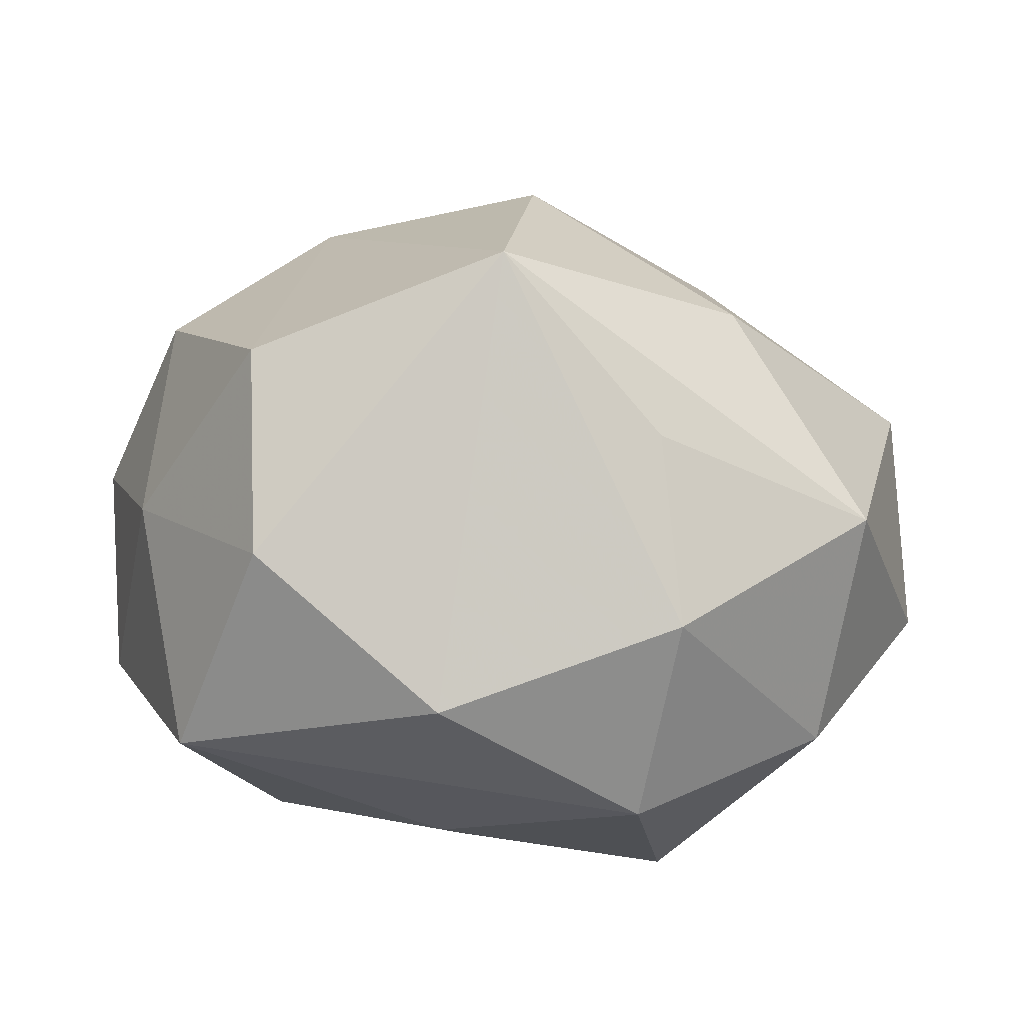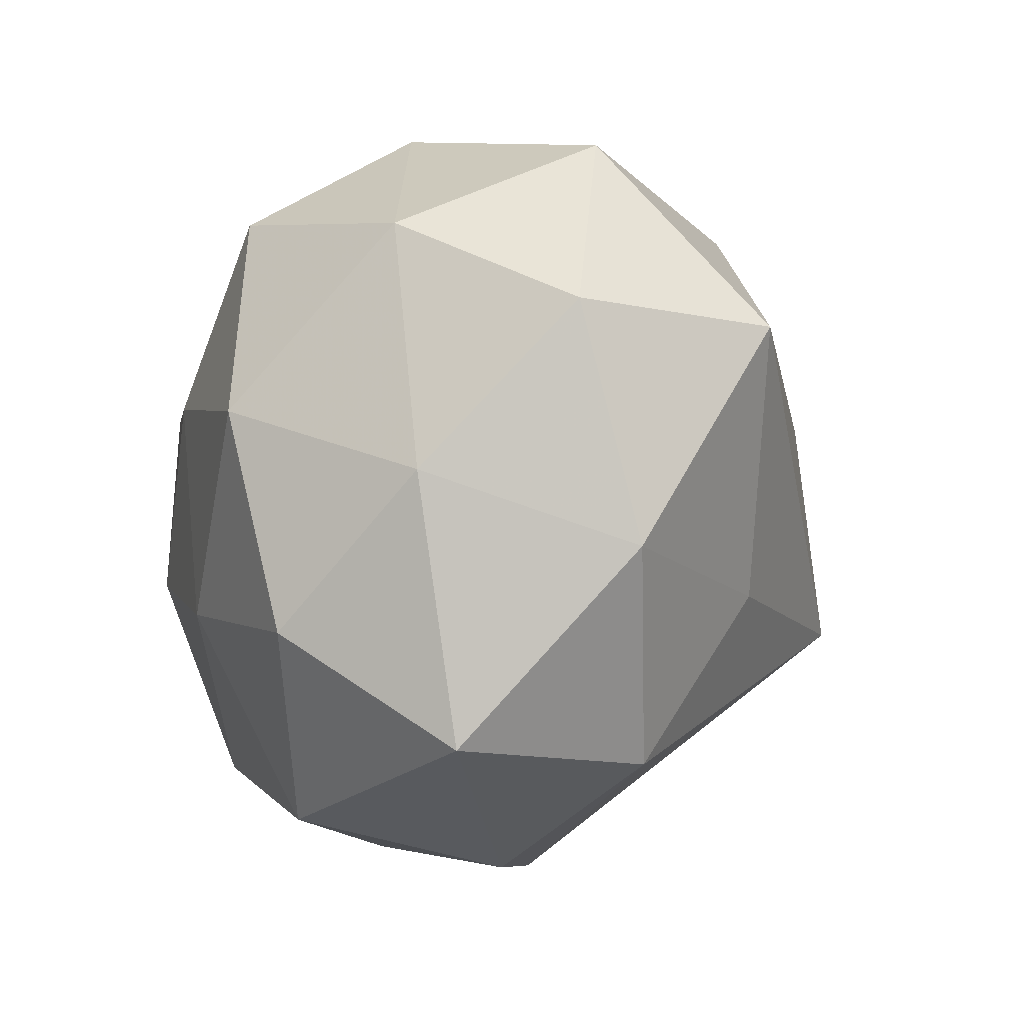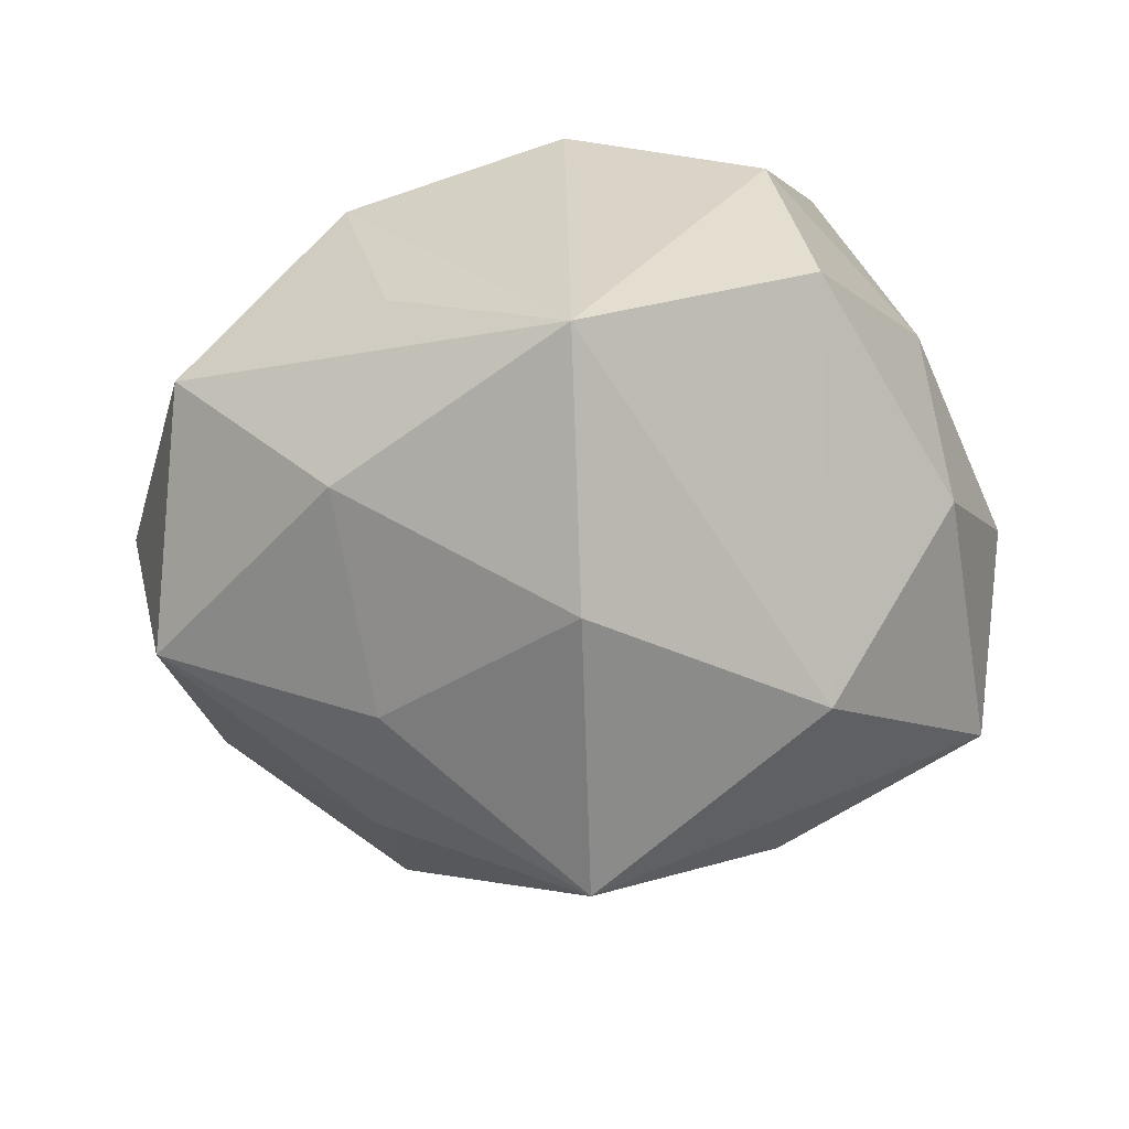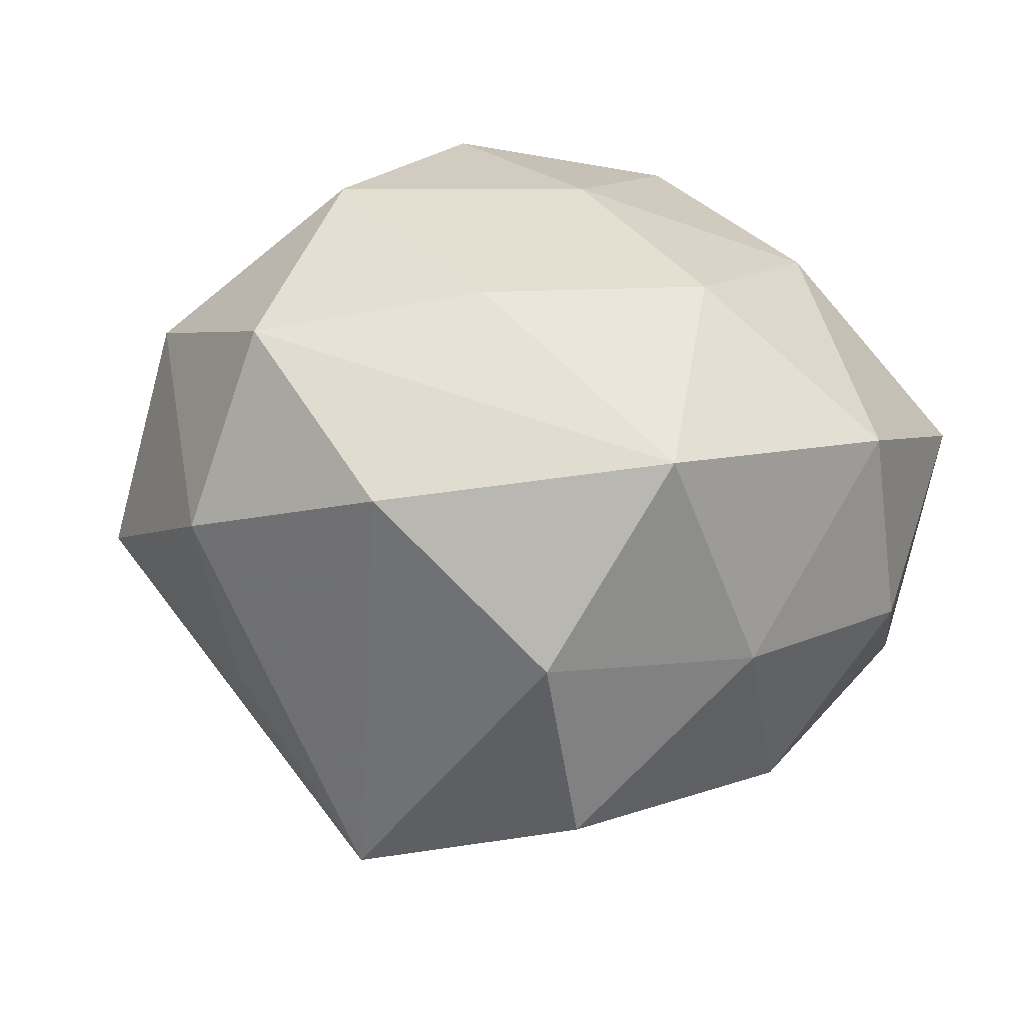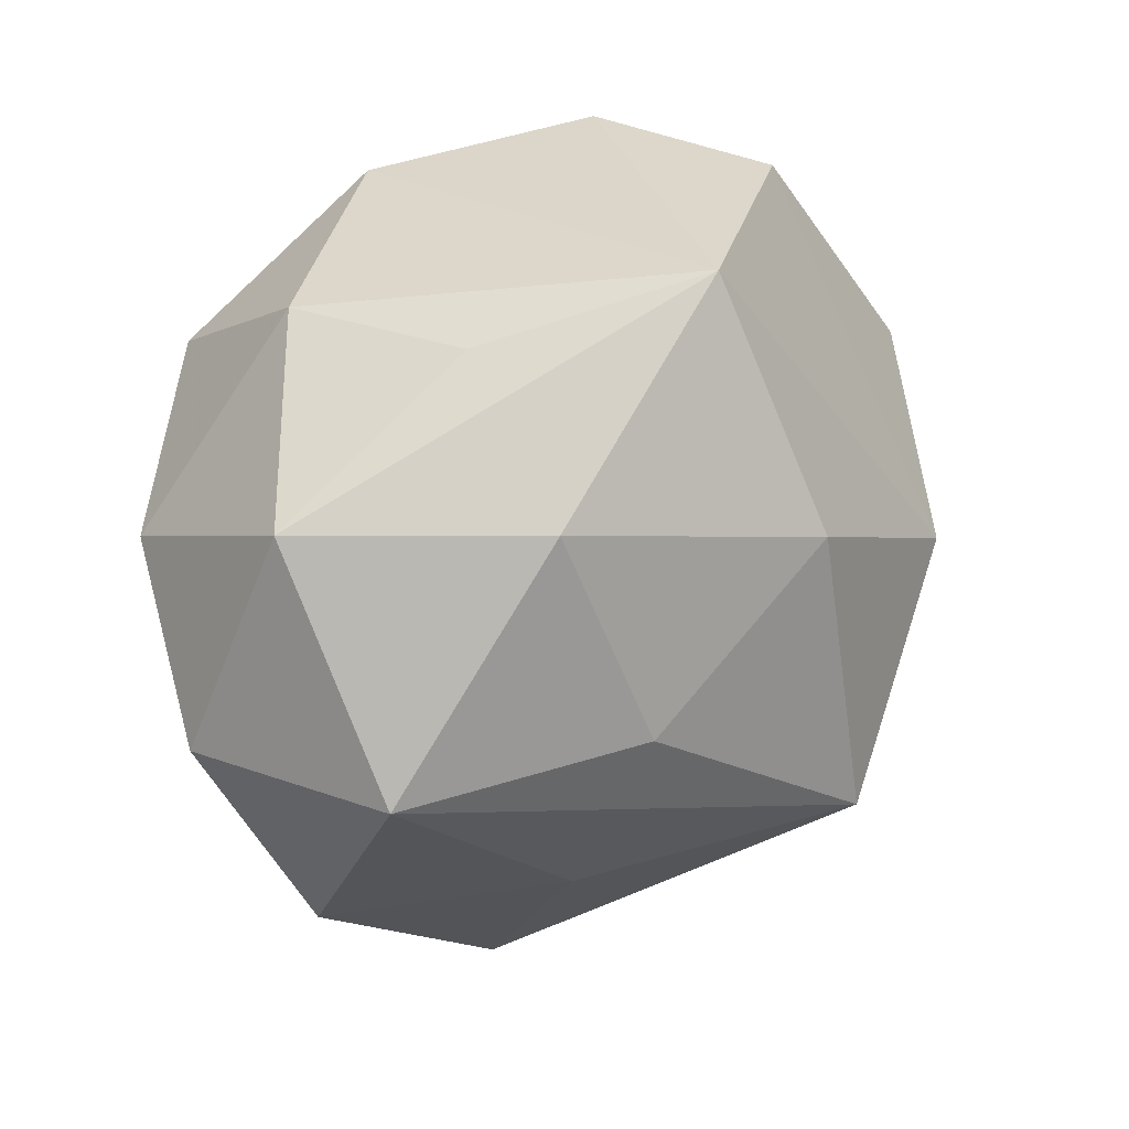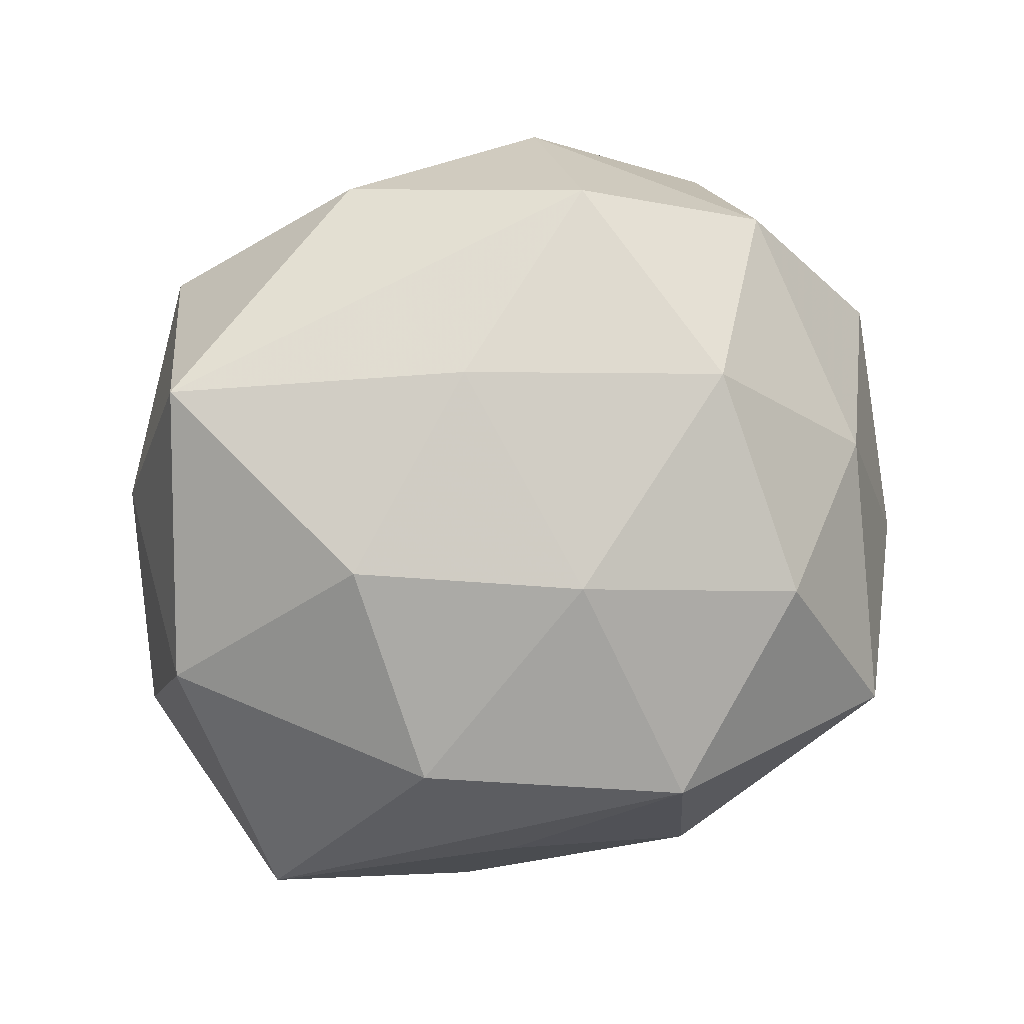
<metadata>
{"format":"obj","ext":"obj","renderer":"f3d","projection":"perspective","resolution":1024,"background":"white","views":[{"elev":76.2,"azim":9.7,"up":"+Y"},{"elev":-24.7,"azim":74.9,"up":"+Y"},{"elev":-50.1,"azim":-176.0,"up":"+Z"},{"elev":42.0,"azim":-152.3,"up":"+Z"},{"elev":40.0,"azim":133.0,"up":"+Y"},{"elev":79.1,"azim":-26.6,"up":"+Z"}]}
</metadata>
<code>
v 0.02128 0.02218 0.03203
v 0.02262 -0.0383 -0.01288
v -0.02874 0.02157 0.0327
v -0.02265 0.0378 0.0141
v -0.02597 0.003363 -0.03335
v -0.0005194 -0.01129 -0.04379
v 0.03837 -0.01428 0.01598
v 0.04412 0.004593 -0.02116
v 0.0002259 0.00871 0.03571
v -0.02254 -0.02707 0.02427
v 0.001639 -0.04441 -0.002756
v 0.001951 -0.04085 0.02054
v -0.03843 0.01966 0.007409
v 0.02235 -0.02728 0.02705
v -0.0431 -0.01495 -0.01935
v 0.03981 0.01368 0.01924
v -0.02698 0.03869 -0.007328
v 0.02241 0.03571 0.01378
v 0.02789 -0.04052 0.008979
v -0.02022 -0.02107 -0.02885
v -0.002316 0.04379 -0.02076
v 0.04966 0.001765 0.001812
v -0.04193 -0.004548 0.02129
v 0.04056 0.02673 -0.00308
v -0.001035 0.03536 0.02689
v -0.04274 -0.02824 0.004579
v 0.02514 -0.003489 0.03385
v 0.001241 -0.01749 0.03291
v -0.001652 0.01995 -0.03654
v 0.04221 -0.02192 -0.006792
v -0.0229 -0.03637 -0.01262
v -0.01708 -0.03719 0.007008
v -0.04683 -0.001861 -0.0004241
v 0.02282 0.02745 -0.02346
v 0.01991 0.005226 -0.03333
v 0.02321 -0.01775 -0.02543
v -0.01981 -0.005354 0.03413
v -0.03992 0.01457 -0.0152
v 0.01701 0.03727 -0.005739
f 20 15 6
f 15 20 31
f 31 20 6
f 31 2 11
f 6 2 31
f 11 2 19
f 4 21 17
f 6 15 5
f 5 17 21
f 25 21 4
f 25 18 21
f 15 31 26
f 30 8 22
f 30 19 2
f 36 2 6
f 6 8 36
f 36 30 2
f 8 30 36
f 6 5 29
f 29 5 21
f 22 8 24
f 24 16 22
f 18 16 24
f 22 16 7
f 7 16 27
f 7 30 22
f 19 30 7
f 11 19 12
f 15 26 33
f 33 26 23
f 38 5 15
f 17 5 38
f 15 33 38
f 3 25 4
f 27 16 1
f 25 3 1
f 18 25 1
f 1 16 18
f 35 8 6
f 6 29 35
f 34 29 21
f 21 24 34
f 34 24 8
f 8 35 34
f 34 35 29
f 21 18 39
f 39 24 21
f 18 24 39
f 14 12 19
f 14 7 27
f 19 7 14
f 11 12 32
f 32 12 26
f 32 31 11
f 32 26 31
f 37 3 23
f 17 38 13
f 13 38 33
f 4 17 13
f 13 3 4
f 13 33 23
f 23 3 13
f 27 1 9
f 9 1 3
f 3 37 9
f 28 14 27
f 27 9 28
f 28 9 37
f 12 14 28
f 23 26 10
f 10 37 23
f 26 12 10
f 12 28 10
f 10 28 37

</code>
